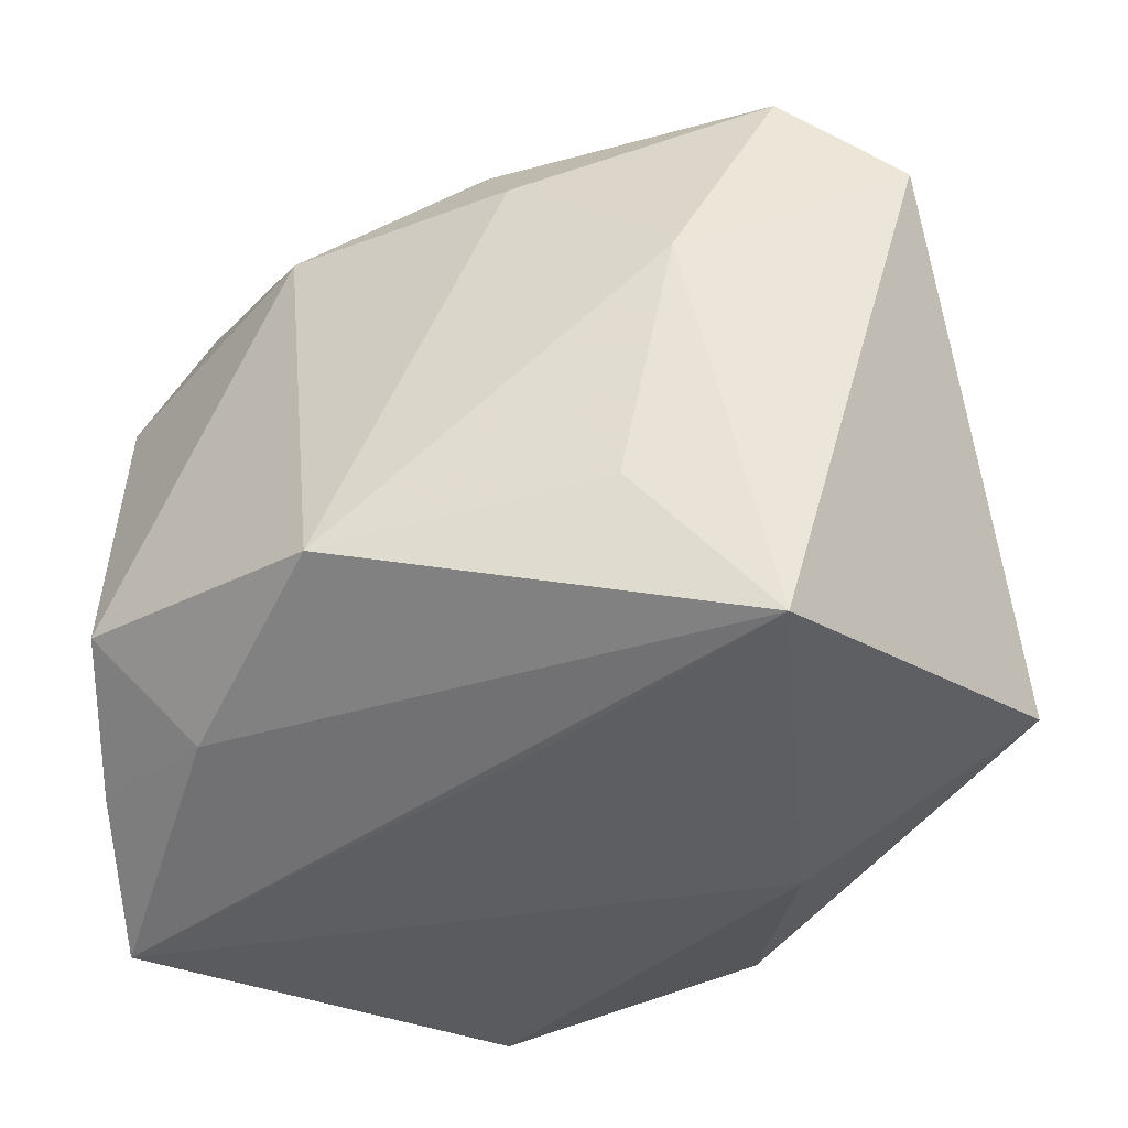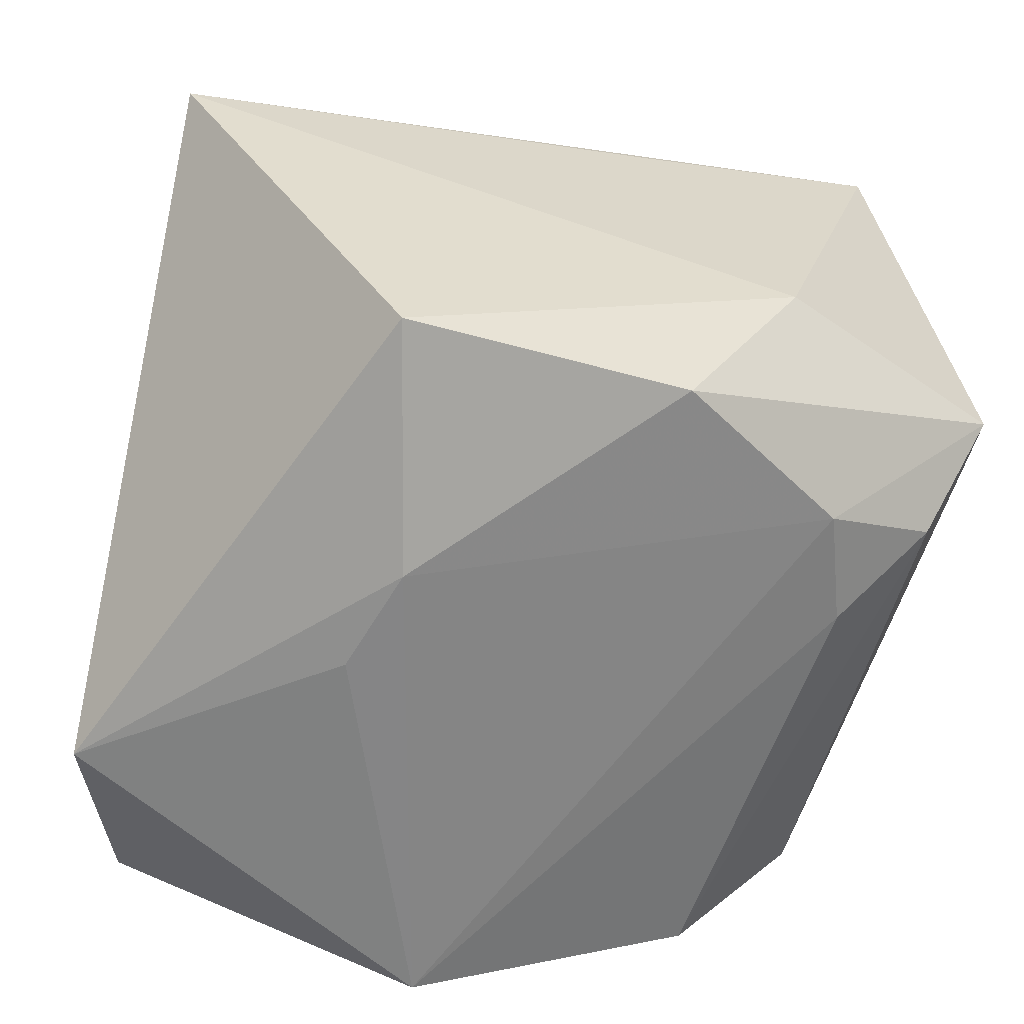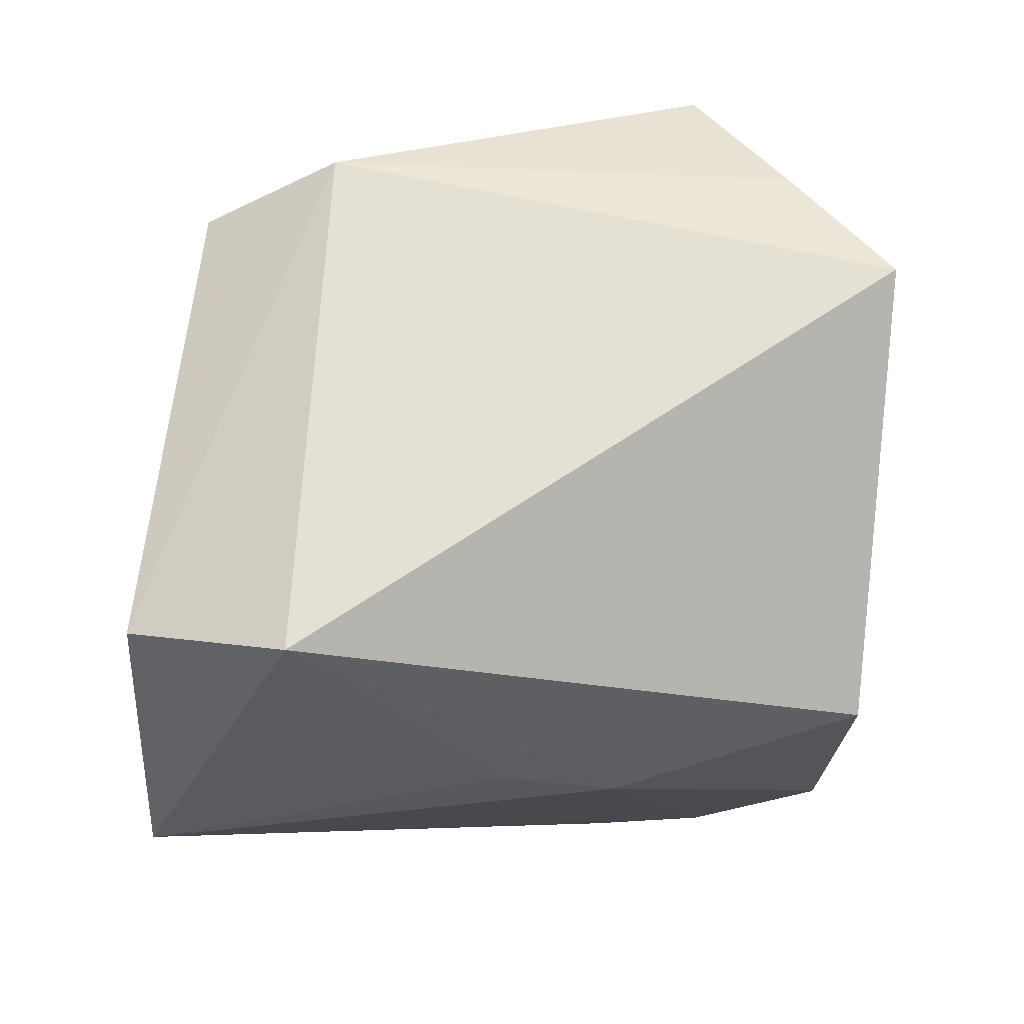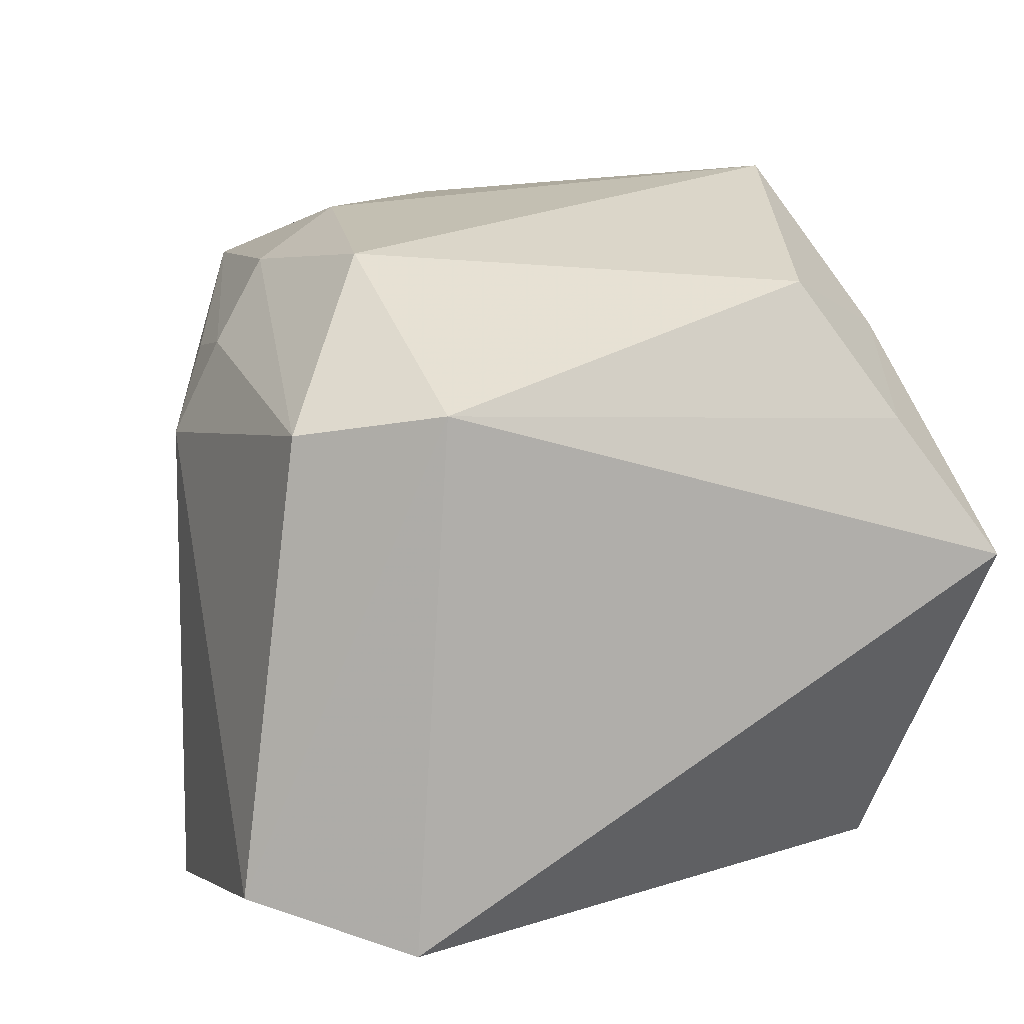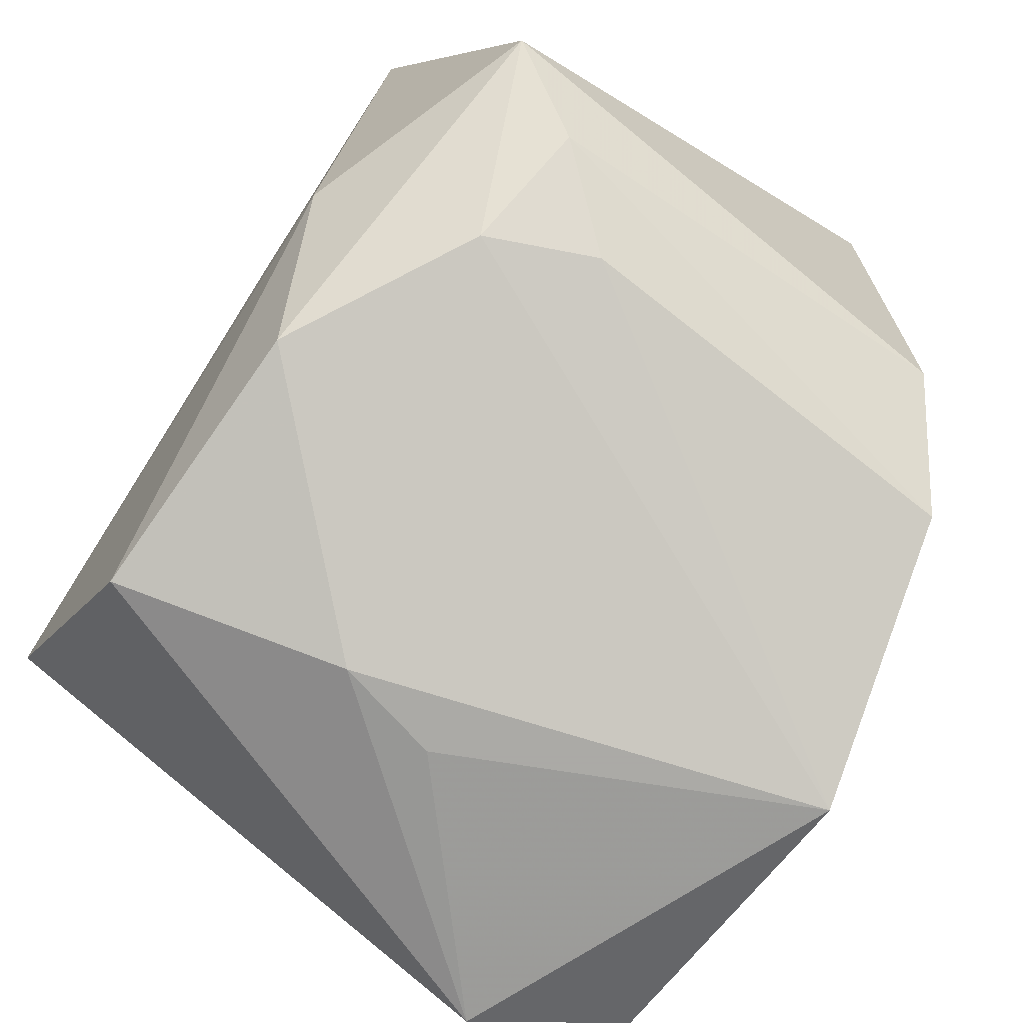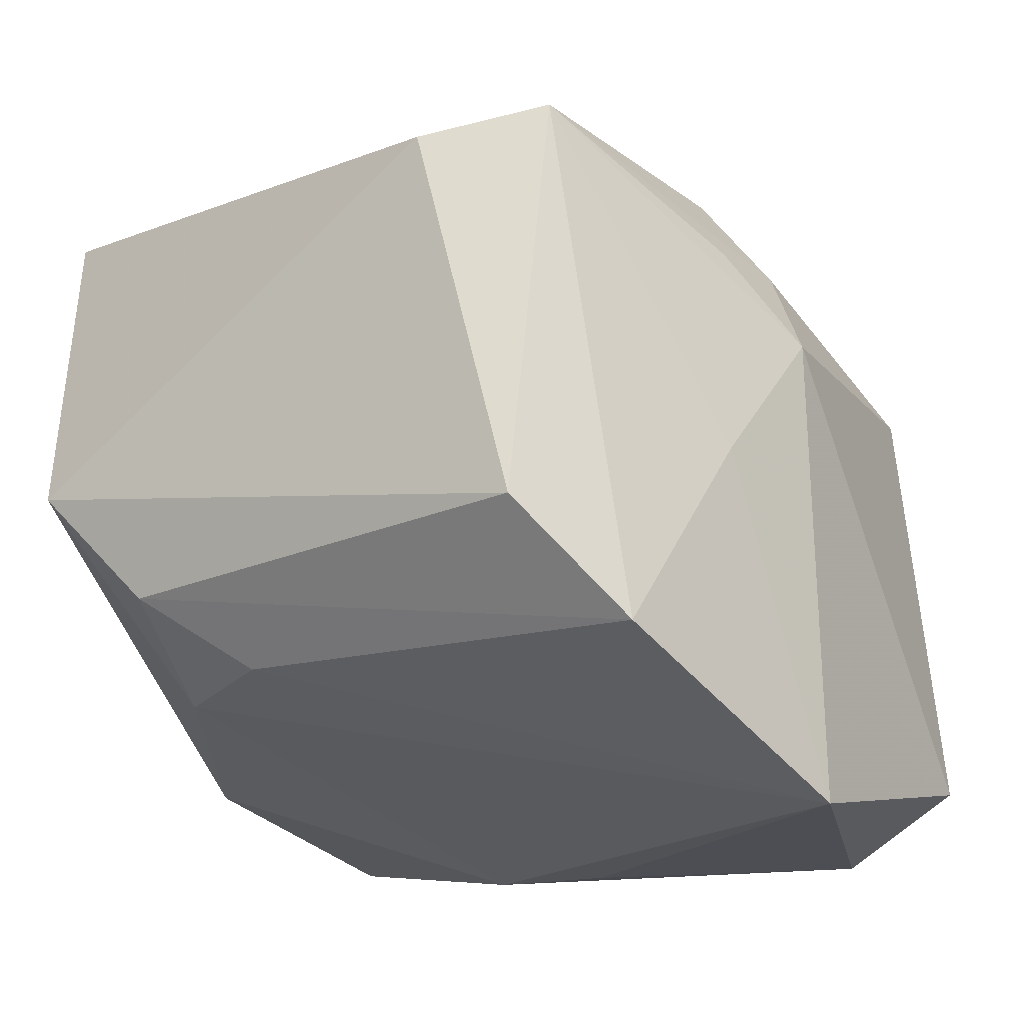
<metadata>
{"format":"obj","ext":"obj","renderer":"f3d","projection":"perspective","resolution":1024,"background":"white","views":[{"elev":-39.2,"azim":-157.9,"up":"+Z"},{"elev":-61.9,"azim":164.7,"up":"+Y"},{"elev":-28.2,"azim":90.8,"up":"+Y"},{"elev":10.6,"azim":75.3,"up":"+Y"},{"elev":-75.7,"azim":-122.3,"up":"+Y"},{"elev":-20.9,"azim":-55.7,"up":"+Y"}]}
</metadata>
<code>
v 0.01547 -0.02705 -0.02747
v 0.02806 0.01307 0.02604
v 0.03306 0.01338 -0.02247
v 0.0003102 0.01741 0.02796
v 0.03235 -0.0288 0.0173
v -0.02376 -0.02077 -0.01664
v 0.03371 0.01502 0.01495
v -0.01681 0.02906 -0.01716
v 0.01278 -0.03123 0.001319
v -0.008301 -0.02419 -0.02621
v -0.01745 -0.007933 -0.02982
v 0.02906 0.02425 -0.01529
v -0.004673 0.01635 -0.03018
v 0.02668 -0.02467 0.03034
v 0.03605 0.00239 -0.03018
v 0.02114 0.01979 -0.02479
v -0.007479 0.02861 0.01617
v -0.02836 0.02305 0.02322
v -0.02736 0.02521 -0.02998
v -0.008713 0.01609 0.02827
v 0.006266 0.03252 -0.01985
v -0.00125 0.009305 0.0316
v -0.03762 0.01778 0.01662
v -0.024 -0.02119 0.02763
v -0.02735 -0.01994 -0.007253
v -0.03796 -0.005144 -0.02161
v 0.01308 0.02592 0.01805
v 0.01029 -0.03123 -0.007777
v -0.01171 -0.003358 0.02997
v -0.000438 -0.03123 0.03177
v -0.003733 0.02428 0.02341
v -0.033 -0.01251 0.02228
v -0.03382 -0.01419 -0.01436
v -0.02136 0.02912 0.004236
f 14 22 30
f 23 19 26
f 22 14 2
f 5 1 15
f 5 14 30
f 30 9 5
f 15 1 11
f 26 19 11
f 30 22 29
f 32 23 26
f 18 29 22
f 23 32 18
f 21 12 16
f 16 19 21
f 15 19 16
f 7 5 15
f 7 2 14
f 14 5 7
f 1 5 28
f 28 5 9
f 30 6 28
f 28 9 30
f 13 19 15
f 15 11 13
f 13 11 19
f 10 6 26
f 26 11 10
f 10 11 1
f 1 28 10
f 10 28 6
f 30 29 24
f 29 18 24
f 24 18 32
f 26 6 33
f 33 32 26
f 33 24 32
f 19 23 34
f 23 18 34
f 3 7 15
f 12 7 3
f 15 16 3
f 3 16 12
f 25 33 6
f 24 33 25
f 25 6 30
f 30 24 25
f 4 31 18
f 22 2 4
f 2 31 4
f 27 31 2
f 2 7 27
f 27 7 12
f 27 12 21
f 21 19 8
f 8 34 21
f 19 34 8
f 18 31 17
f 17 34 18
f 31 27 17
f 21 34 17
f 17 27 21
f 20 18 22
f 22 4 20
f 20 4 18

</code>
